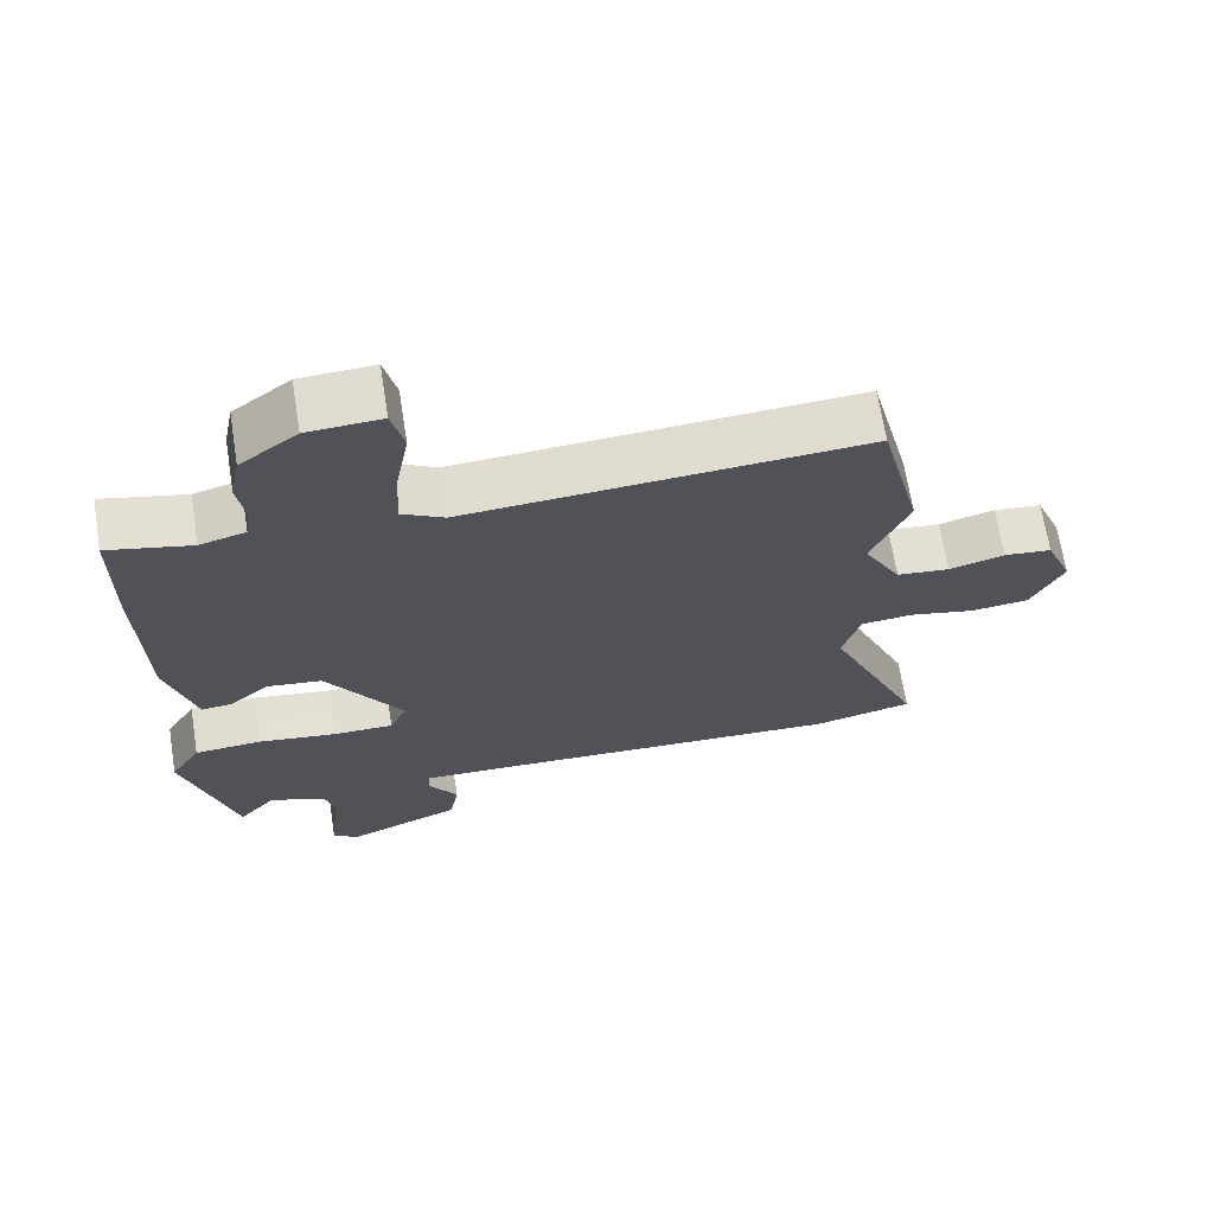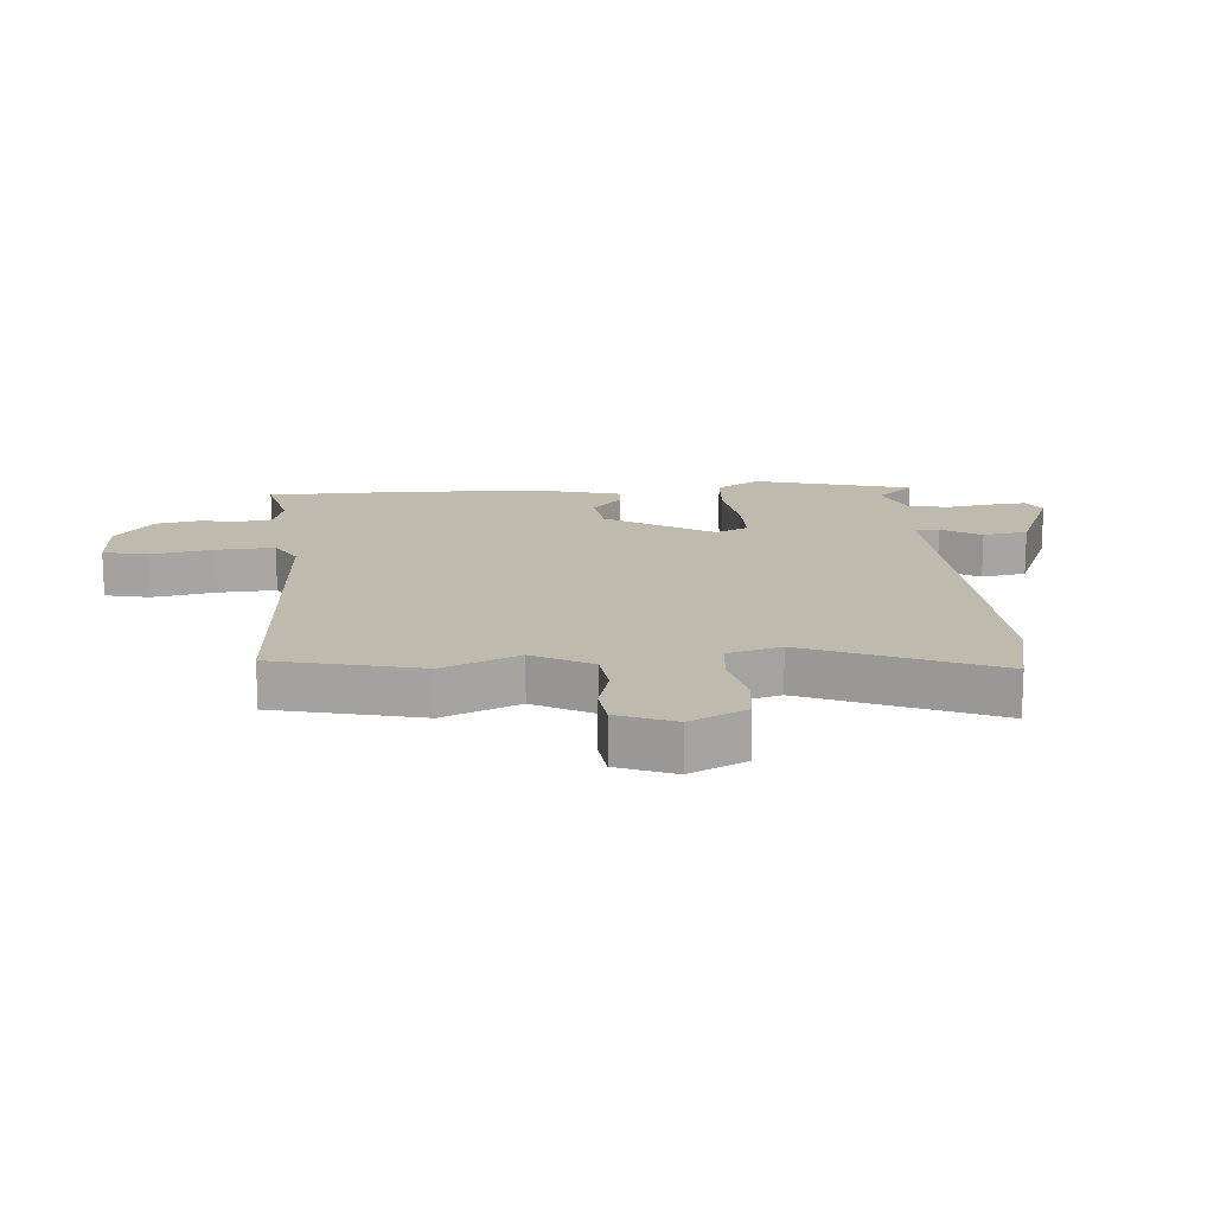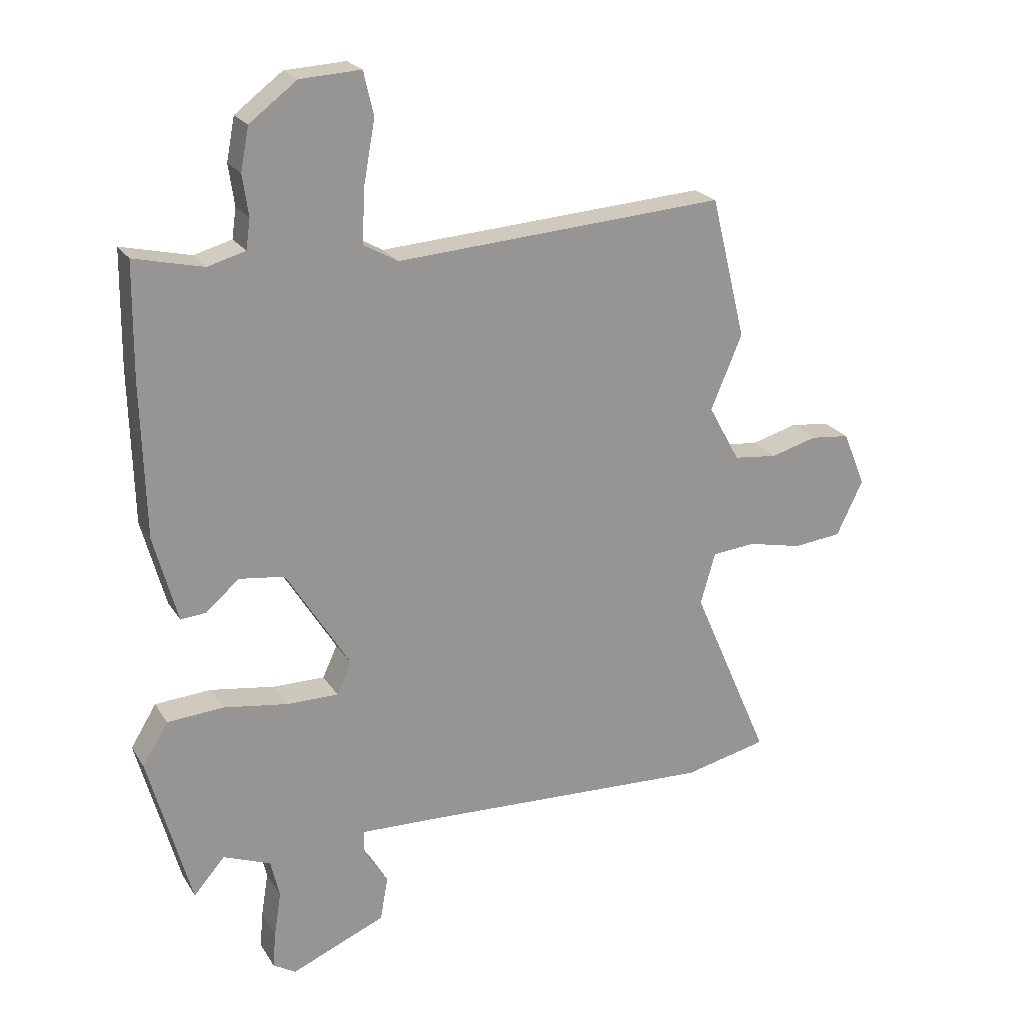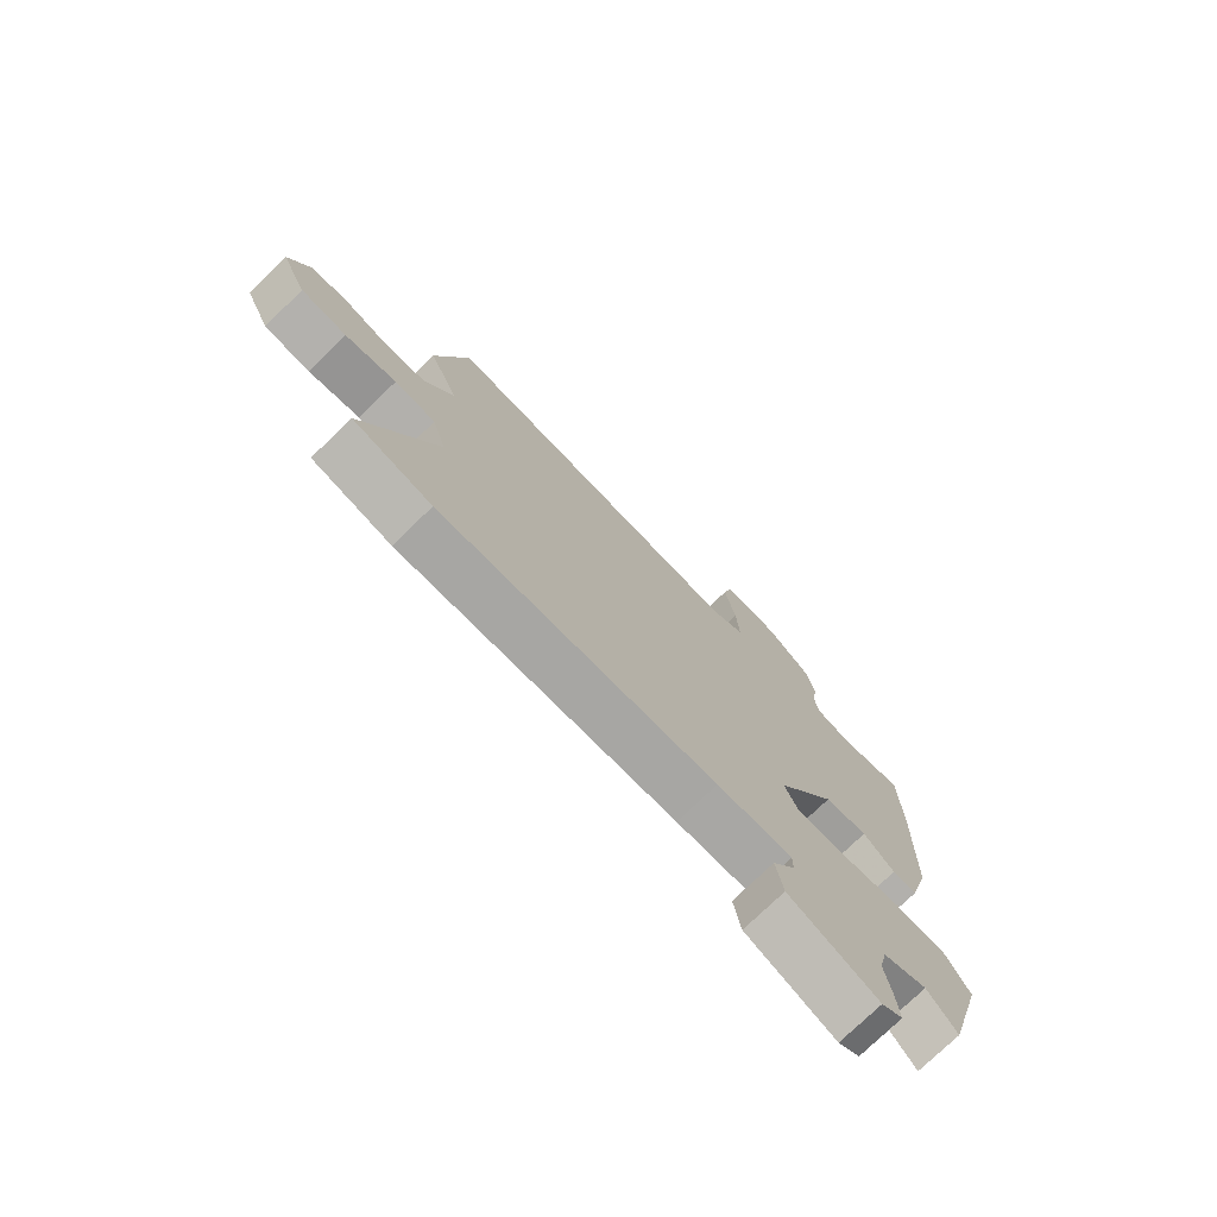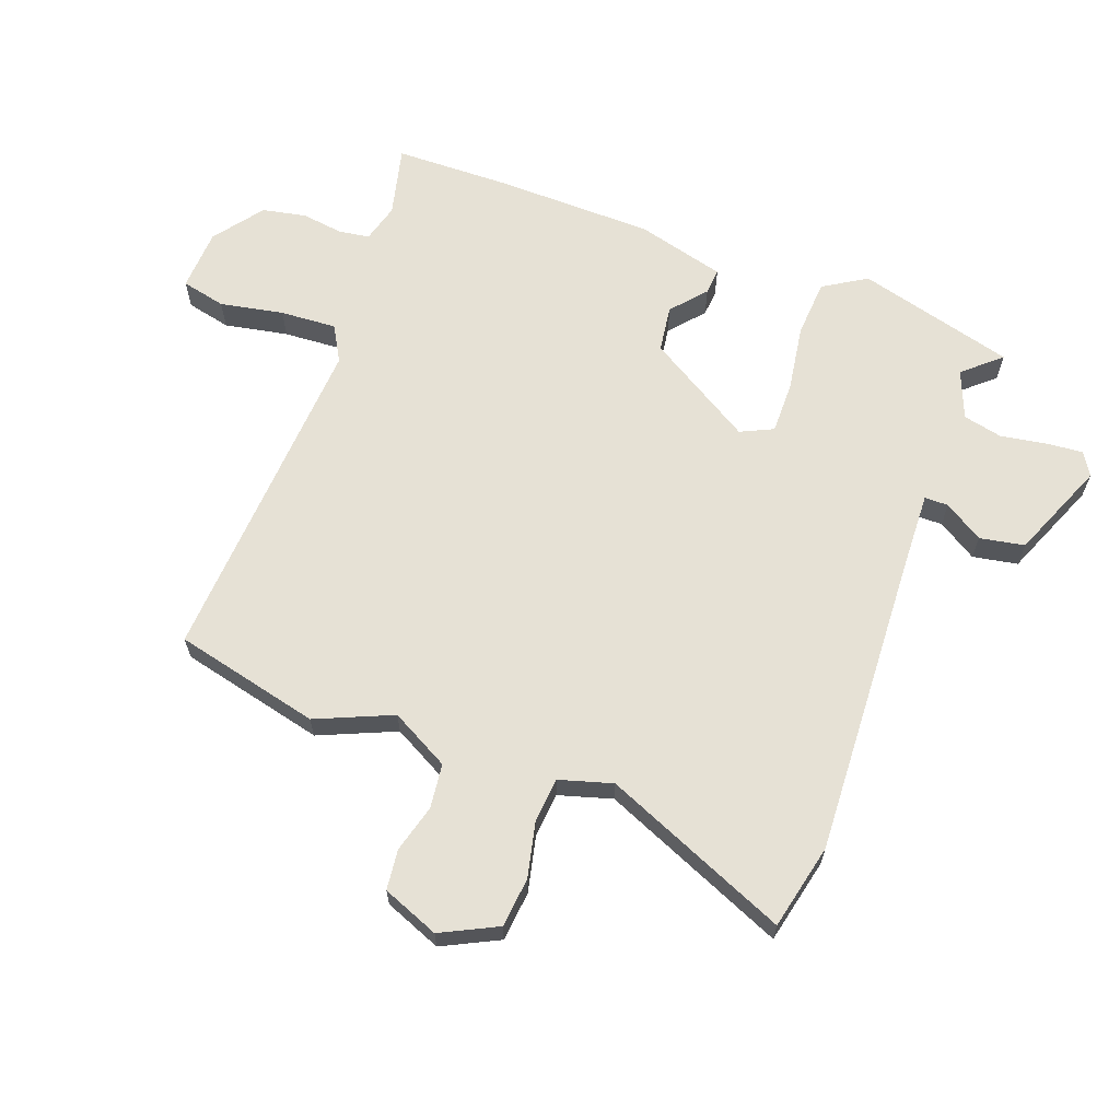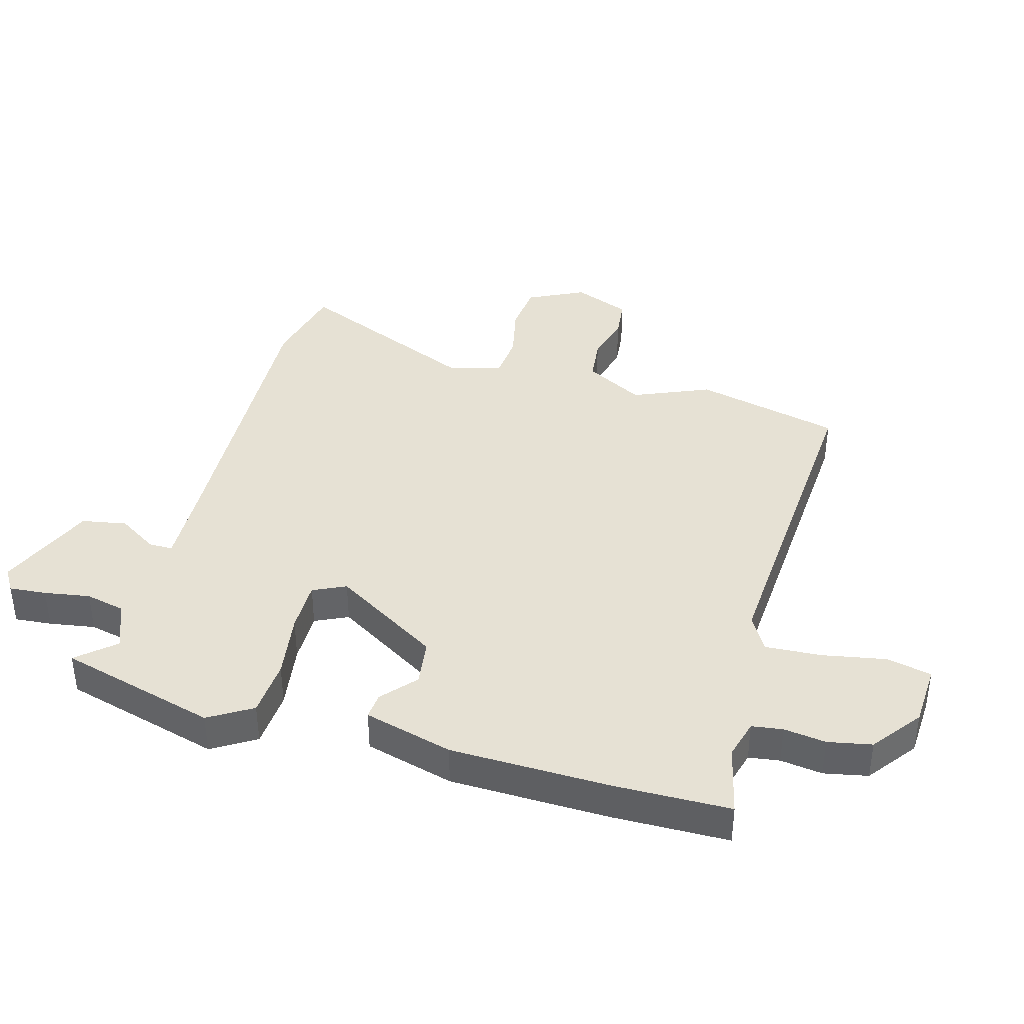
<metadata>
{"format":"obj","ext":"obj","renderer":"f3d","projection":"perspective","resolution":1024,"background":"white","views":[{"elev":68.2,"azim":-9.1,"up":"+Z"},{"elev":15.7,"azim":85.0,"up":"+Y"},{"elev":22.2,"azim":-23.8,"up":"+Z"},{"elev":-75.7,"azim":134.1,"up":"+Z"},{"elev":64.4,"azim":109.8,"up":"+Y"},{"elev":39.3,"azim":-74.6,"up":"+Y"}]}
</metadata>
<code>
v 0.486 0.07 0.556
v 0.545 0.07 0.316
v 0.492 0.07 0.19
v 0.545 0.07 0.094
v 0.619 0.07 0.086
v 0.697 0.07 0.108
v 0.764 0.07 0.101
v 0.802 0.07 0.008
v 0.757 0.07 -0.085
v 0.675 0.07 -0.094
v 0.583 0.07 -0.074
v 0.509 0.07 -0.081
v 0.484 0.07 -0.169
v 0.616 0.07 -0.473
v 0.475 0.07 -0.506
v -0.021 0.07 -0.486
v -0.156 0.07 -0.482
v -0.156 0.07 -0.521
v -0.115 0.07 -0.585
v -0.128 0.07 -0.659
v -0.288 0.07 -0.727
v -0.326 0.07 -0.704
v -0.321 0.07 -0.643
v -0.309 0.07 -0.568
v -0.324 0.07 -0.503
v -0.404 0.07 -0.472
v -0.457 0.07 -0.533
v -0.529 0.07 -0.274
v -0.486 0.07 -0.203
v -0.391 0.07 -0.196
v -0.281 0.07 -0.212
v -0.195 0.07 -0.212
v -0.17 0.07 -0.158
v -0.278 0.07 0.016
v -0.355 0.07 0.026
v -0.411 0.07 -0.023
v -0.454 0.07 -0.027
v -0.494 0.07 0.119
v -0.501 0.07 0.38
v -0.499 0.07 0.571
v -0.382 0.07 0.544
v -0.318 0.07 0.562
v -0.311 0.07 0.613
v -0.321 0.07 0.682
v -0.307 0.07 0.754
v -0.227 0.07 0.815
v -0.124 0.07 0.821
v -0.107 0.07 0.748
v -0.126 0.07 0.643
v -0.131 0.07 0.55
v -0.072 0.07 0.517
v 0.486 0 0.556
v 0.545 0 0.316
v 0.492 0 0.19
v 0.545 0 0.094
v 0.619 0 0.086
v 0.697 0 0.108
v 0.764 0 0.101
v 0.802 0 0.008
v 0.757 0 -0.085
v 0.675 0 -0.094
v 0.583 0 -0.074
v 0.509 0 -0.081
v 0.484 0 -0.169
v 0.616 0 -0.473
v 0.475 0 -0.506
v -0.021 0 -0.486
v -0.156 0 -0.482
v -0.156 0 -0.521
v -0.115 0 -0.585
v -0.128 0 -0.659
v -0.288 0 -0.727
v -0.326 0 -0.704
v -0.321 0 -0.643
v -0.309 0 -0.568
v -0.324 0 -0.503
v -0.404 0 -0.472
v -0.457 0 -0.533
v -0.529 0 -0.274
v -0.486 0 -0.203
v -0.391 0 -0.196
v -0.281 0 -0.212
v -0.195 0 -0.212
v -0.17 0 -0.158
v -0.278 0 0.016
v -0.355 0 0.026
v -0.411 0 -0.023
v -0.454 0 -0.027
v -0.494 0 0.119
v -0.501 0 0.38
v -0.499 0 0.571
v -0.382 0 0.544
v -0.318 0 0.562
v -0.311 0 0.613
v -0.321 0 0.682
v -0.307 0 0.754
v -0.227 0 0.815
v -0.124 0 0.821
v -0.107 0 0.748
v -0.126 0 0.643
v -0.131 0 0.55
v -0.072 0 0.517
f 46 47 48 49
f 46 49 50
f 43 44 45 46
f 42 43 46 50
f 41 42 50 51
f 39 40 41
f 38 39 41 51
f 35 36 37 38
f 34 35 38 51
f 28 29 30 31
f 26 27 28 31
f 25 26 31 32
f 24 25 32 33
f 22 23 24 33
f 18 19 20 21
f 17 18 21 22
f 13 14 15 16
f 12 13 16 17
f 8 9 10 11
f 8 11 12
f 5 6 7 8
f 4 5 8 12
f 3 4 12 17
f 1 2 3 17
f 33 34 51 1
f 1 17 22 33
f 100 99 98 97
f 101 100 97
f 97 96 95 94
f 101 97 94 93
f 102 101 93 92
f 92 91 90
f 102 92 90 89
f 89 88 87 86
f 102 89 86 85
f 82 81 80 79
f 82 79 78 77
f 83 82 77 76
f 84 83 76 75
f 84 75 74 73
f 72 71 70 69
f 73 72 69 68
f 67 66 65 64
f 68 67 64 63
f 62 61 60 59
f 63 62 59
f 59 58 57 56
f 63 59 56 55
f 68 63 55 54
f 68 54 53 52
f 52 102 85 84
f 84 73 68 52
f 1 52 53 2
f 2 53 54 3
f 3 54 55 4
f 4 55 56 5
f 5 56 57 6
f 6 57 58 7
f 7 58 59 8
f 8 59 60 9
f 9 60 61 10
f 10 61 62 11
f 11 62 63 12
f 12 63 64 13
f 13 64 65 14
f 14 65 66 15
f 15 66 67 16
f 16 67 68 17
f 17 68 69 18
f 18 69 70 19
f 19 70 71 20
f 20 71 72 21
f 21 72 73 22
f 22 73 74 23
f 23 74 75 24
f 24 75 76 25
f 25 76 77 26
f 26 77 78 27
f 27 78 79 28
f 28 79 80 29
f 29 80 81 30
f 30 81 82 31
f 31 82 83 32
f 32 83 84 33
f 33 84 85 34
f 34 85 86 35
f 35 86 87 36
f 36 87 88 37
f 37 88 89 38
f 38 89 90 39
f 39 90 91 40
f 40 91 92 41
f 41 92 93 42
f 42 93 94 43
f 43 94 95 44
f 44 95 96 45
f 45 96 97 46
f 46 97 98 47
f 47 98 99 48
f 48 99 100 49
f 49 100 101 50
f 50 101 102 51
f 51 102 52 1

</code>
